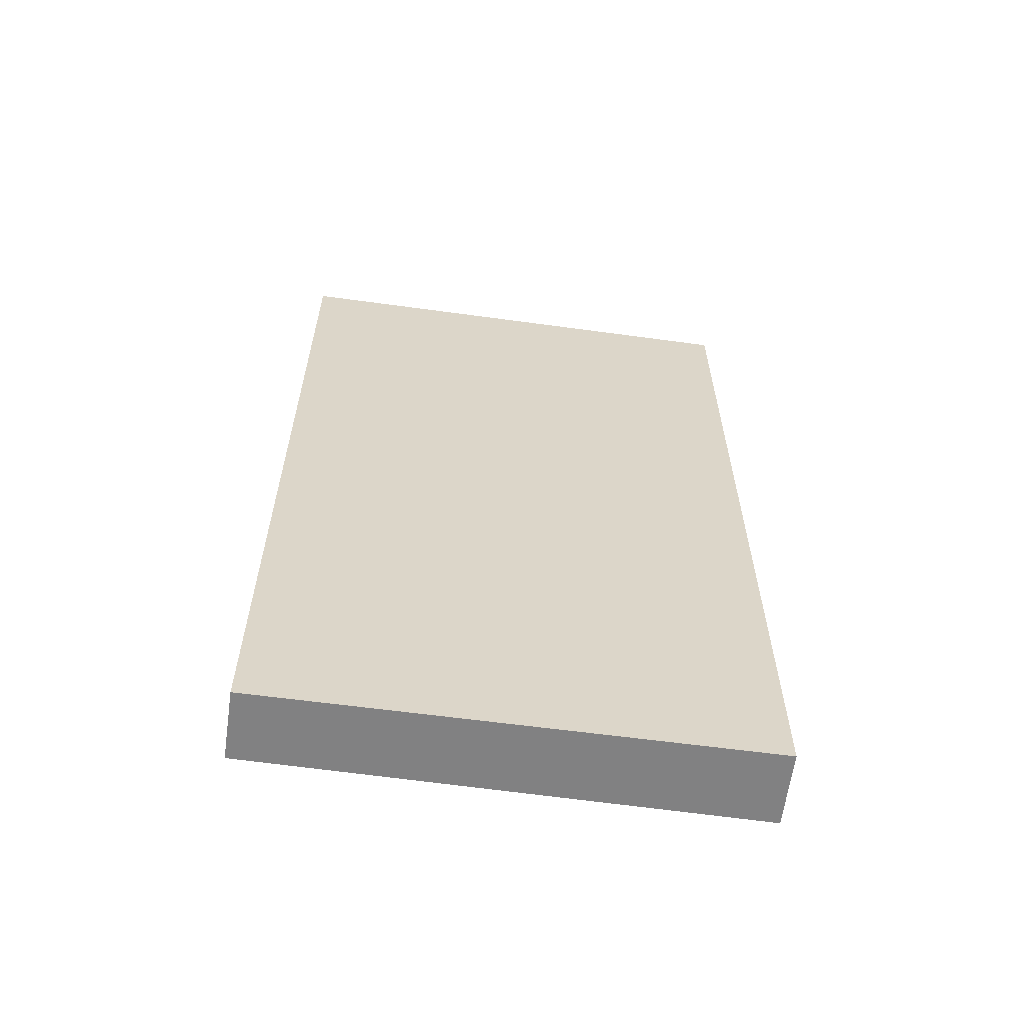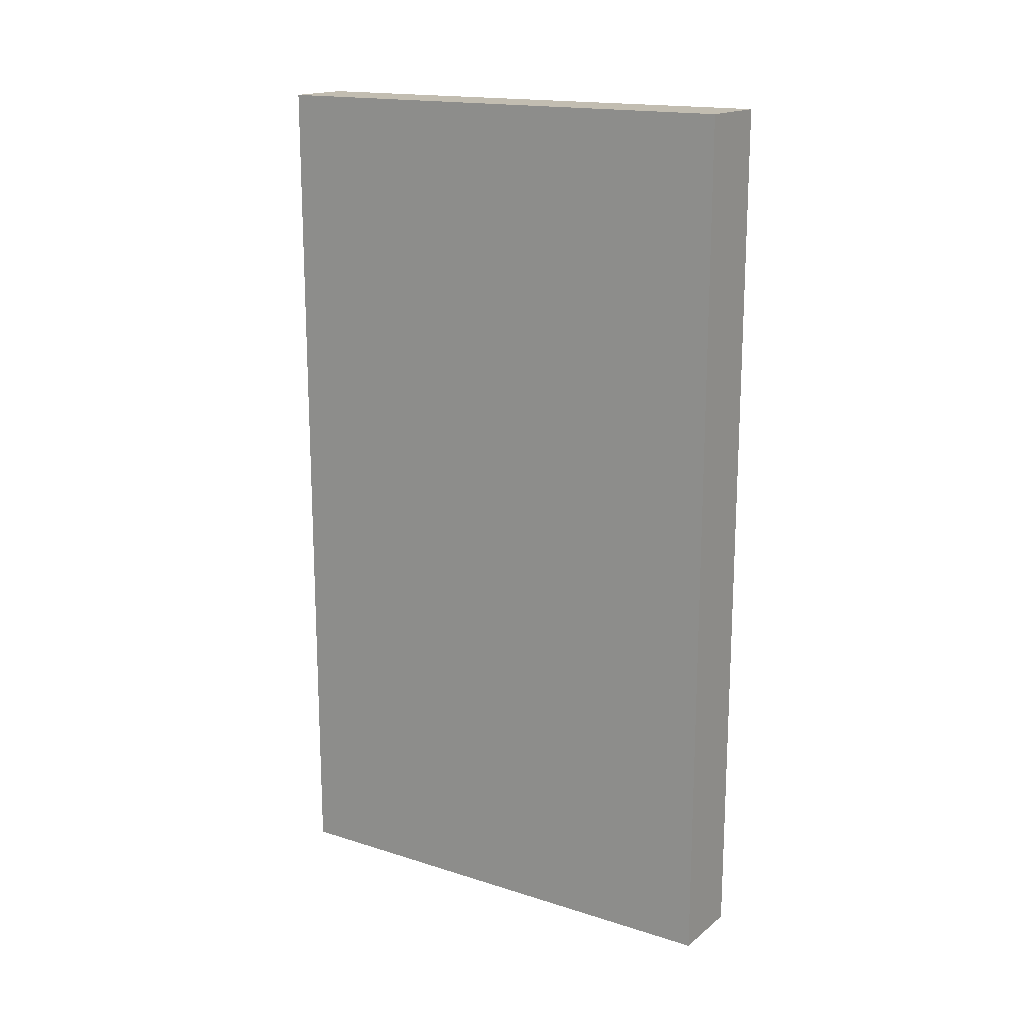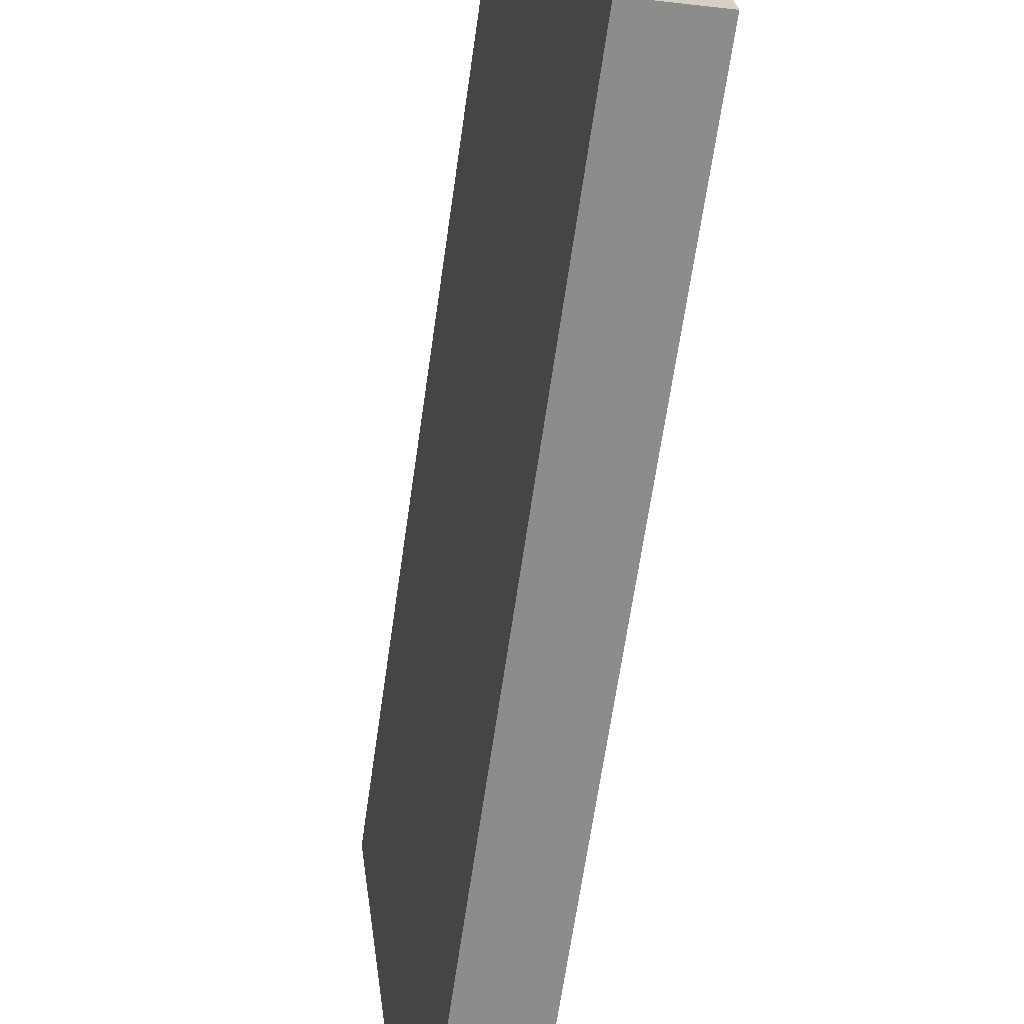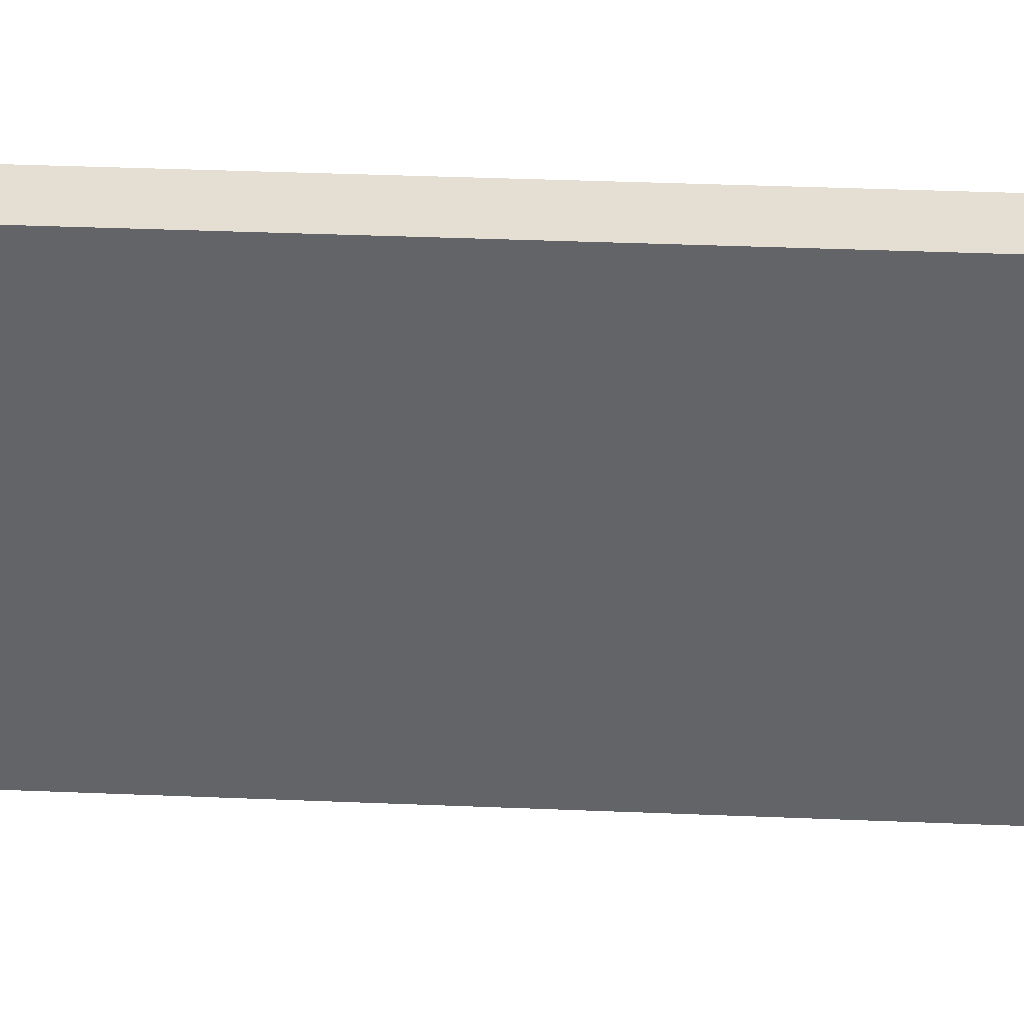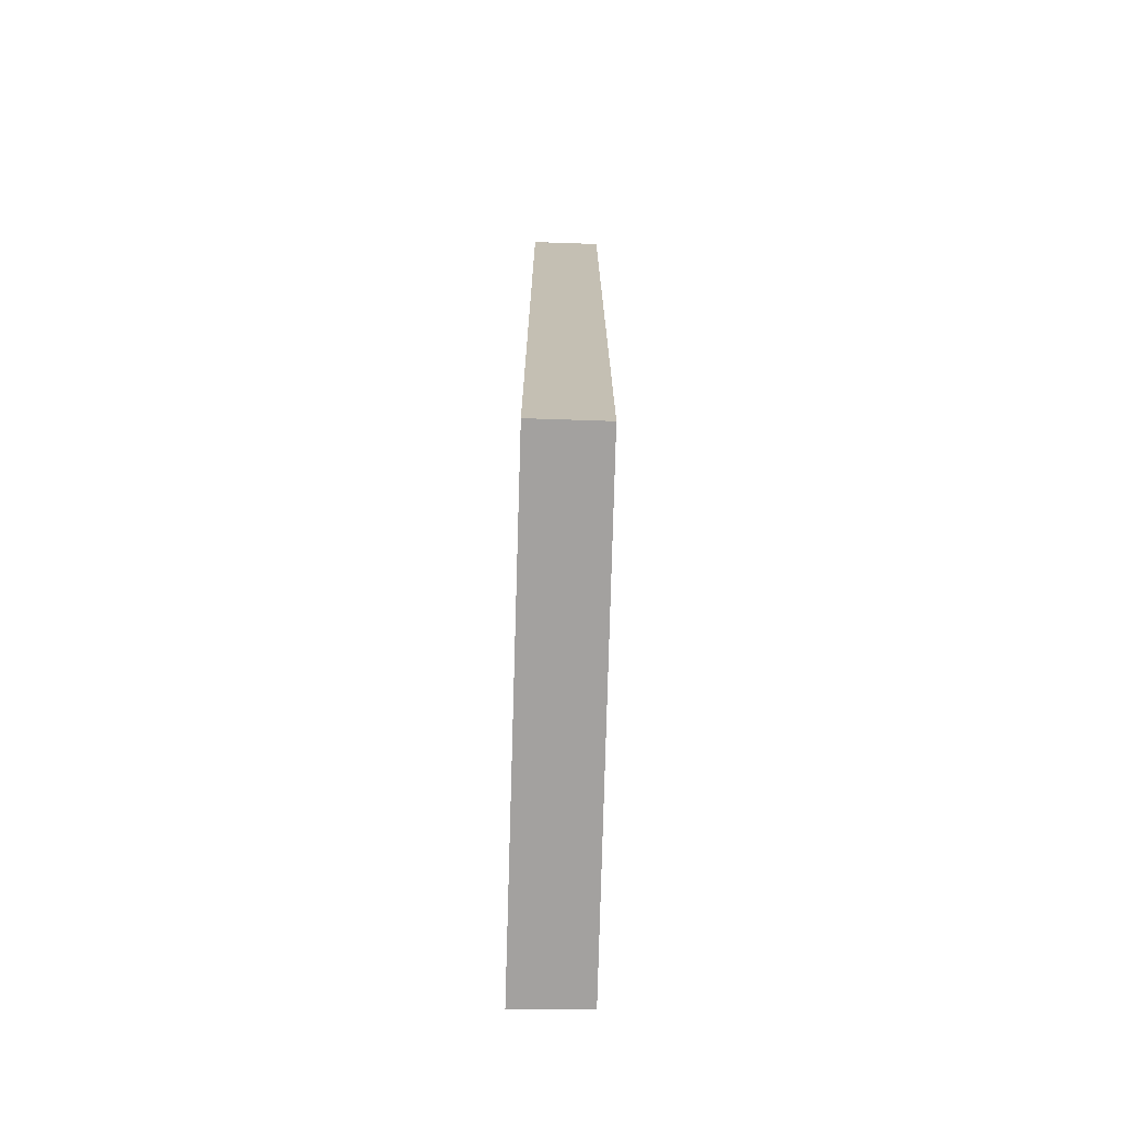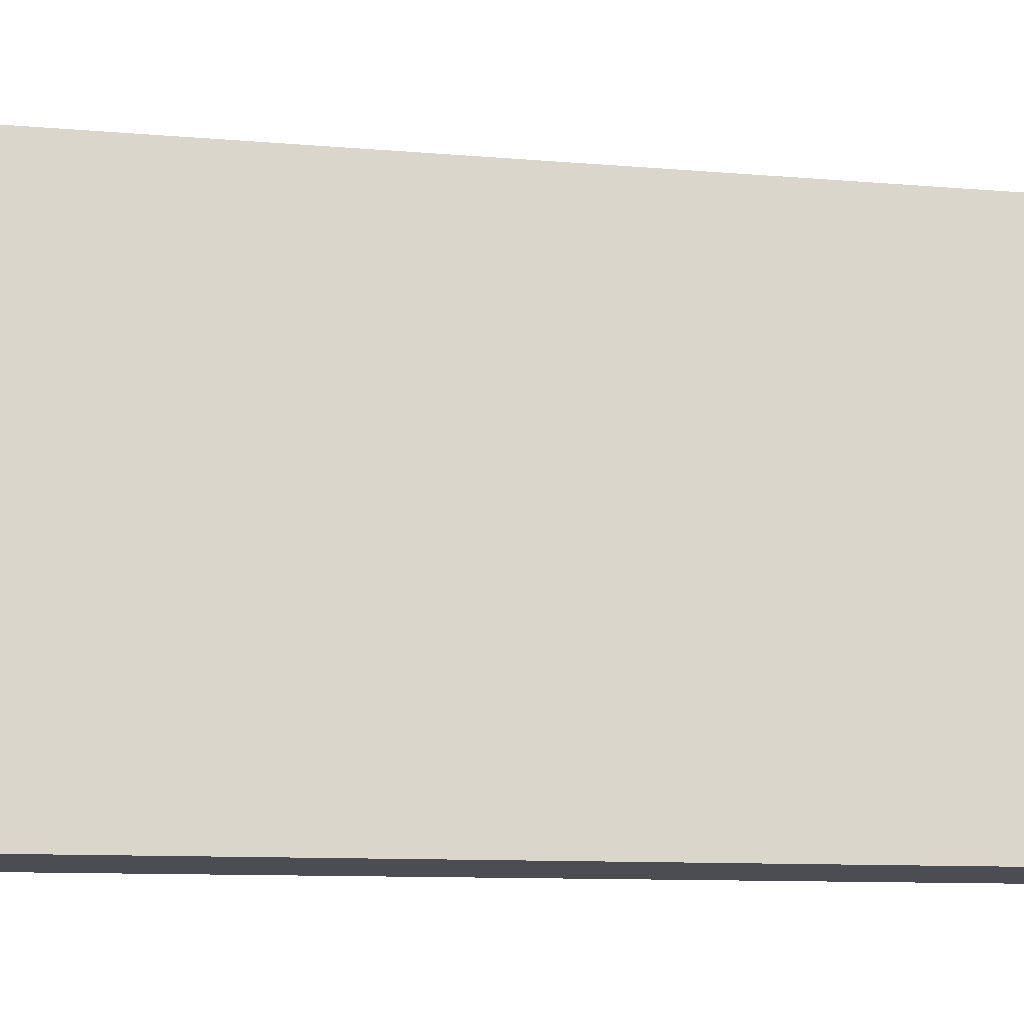
<metadata>
{"format":"obj","ext":"obj","renderer":"f3d","projection":"perspective","resolution":1024,"background":"white","views":[{"elev":-60.4,"azim":-104.7,"up":"+Y"},{"elev":16.8,"azim":-64.2,"up":"+Y"},{"elev":-64.5,"azim":-8.1,"up":"+Z"},{"elev":44.9,"azim":92.6,"up":"+Z"},{"elev":-72.3,"azim":171.9,"up":"+Y"},{"elev":-10.3,"azim":77.6,"up":"+Z"}]}
</metadata>
<code>
v  0 15.36 9.404e-16
v  2.271 15.36 -8.536
v  1.024 15.36 -8.672
v  1.802 15.36 -4.267
v  1.313 15.36 0.182
v  2.271 5.227e-16 -8.536
v  1.024 5.31e-16 -8.672
v  0 0 0
v  1.313 -1.114e-17 0.182
v  1.802 2.613e-16 -4.267
g defaultobject
f 1 2 3
f 2 1 4
f 4 1 5
f 6 3 2
f 3 6 7
f 7 1 3
f 1 7 8
f 8 5 1
f 5 8 9
f 4 6 2
f 6 4 5
f 6 5 10
f 10 5 9
f 10 7 6
f 7 10 8
f 8 10 9

</code>
